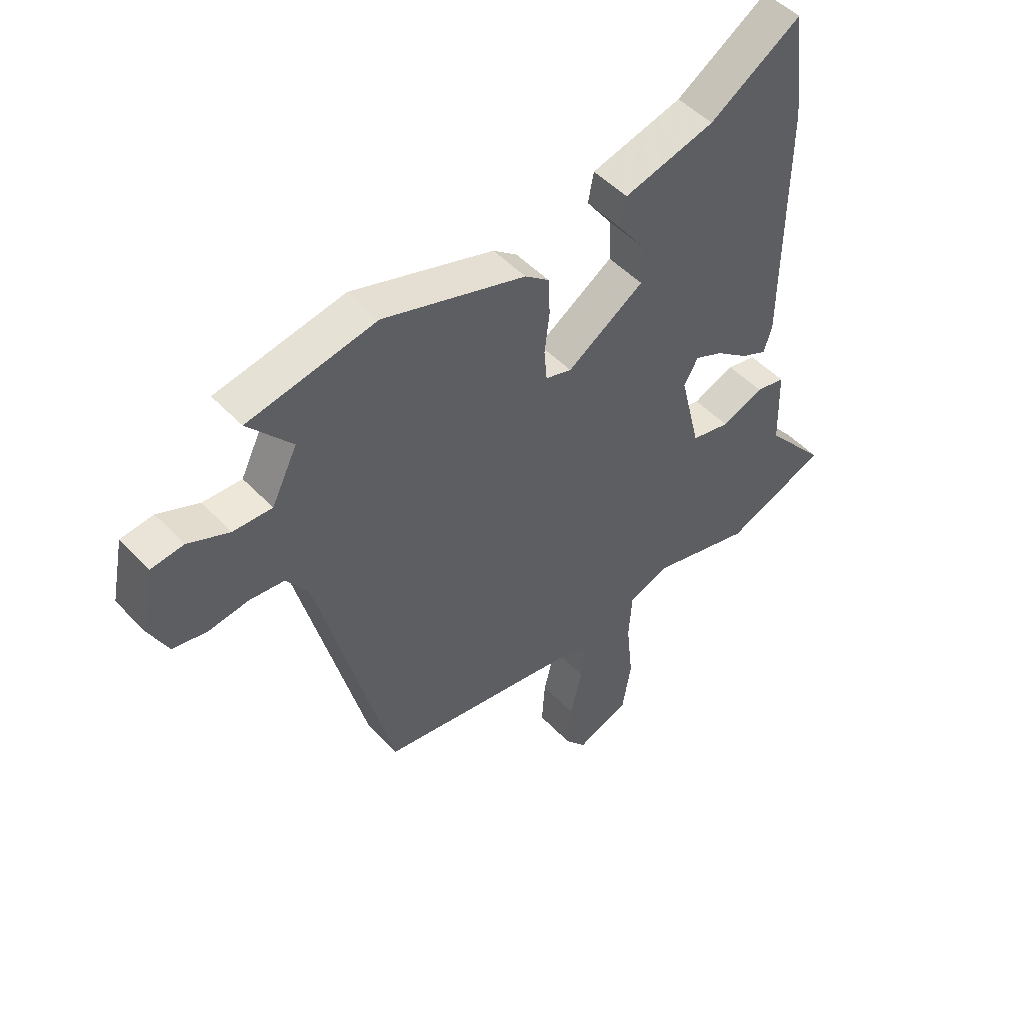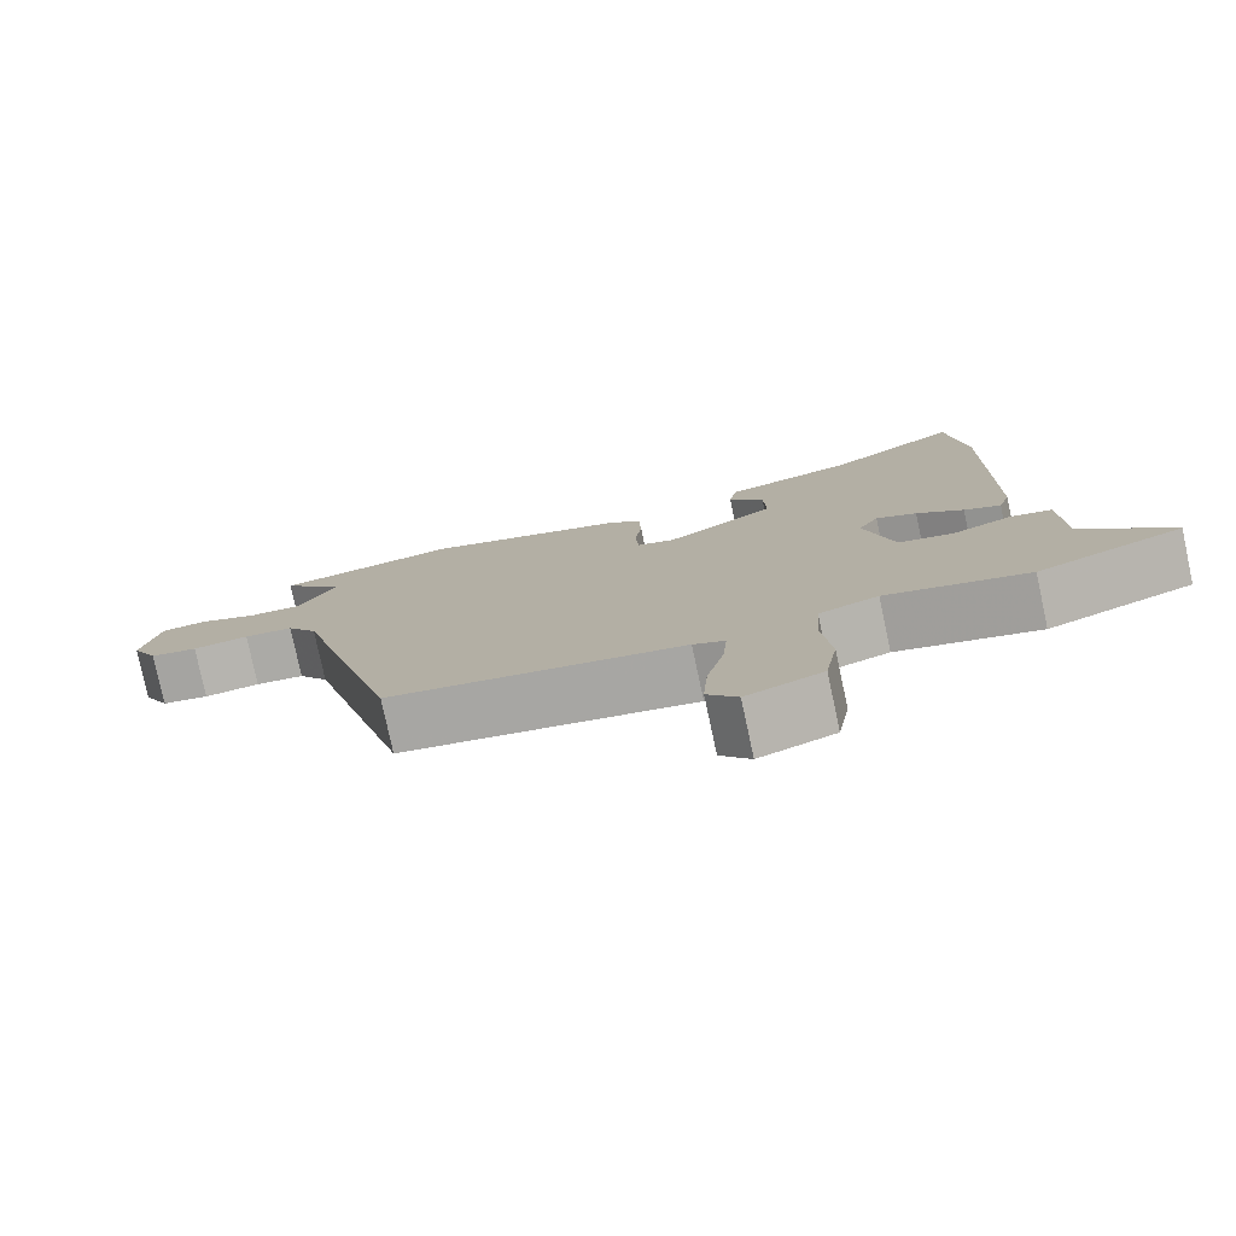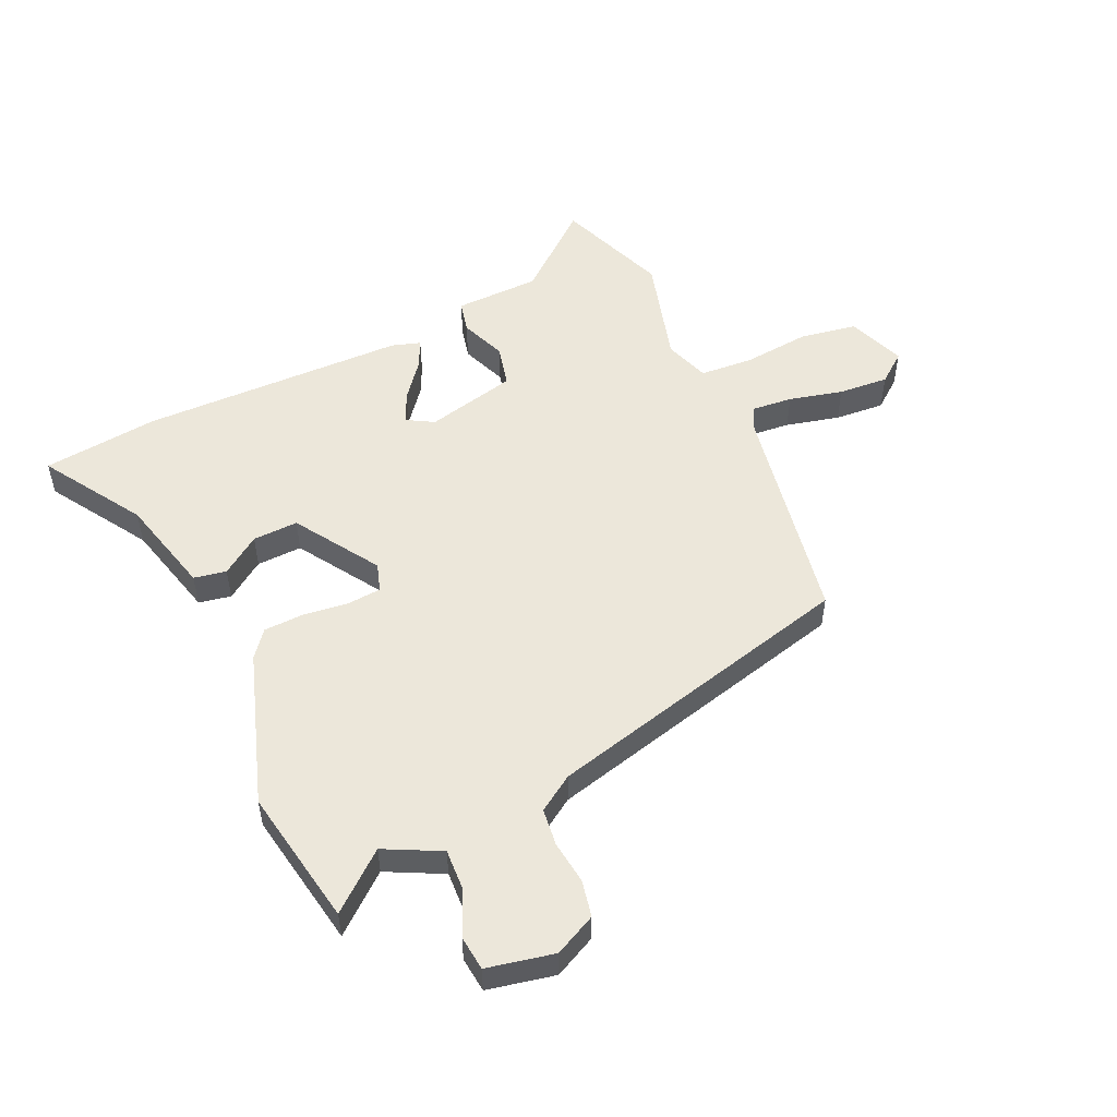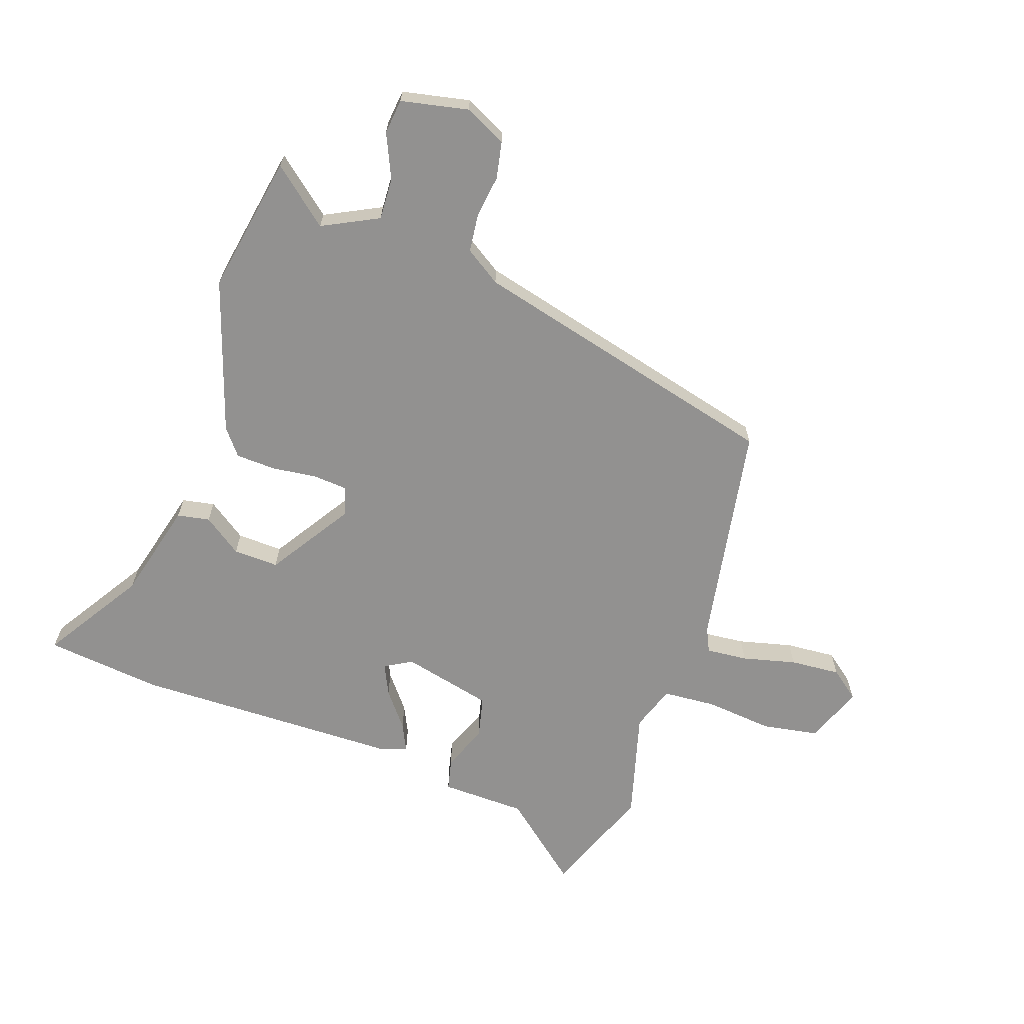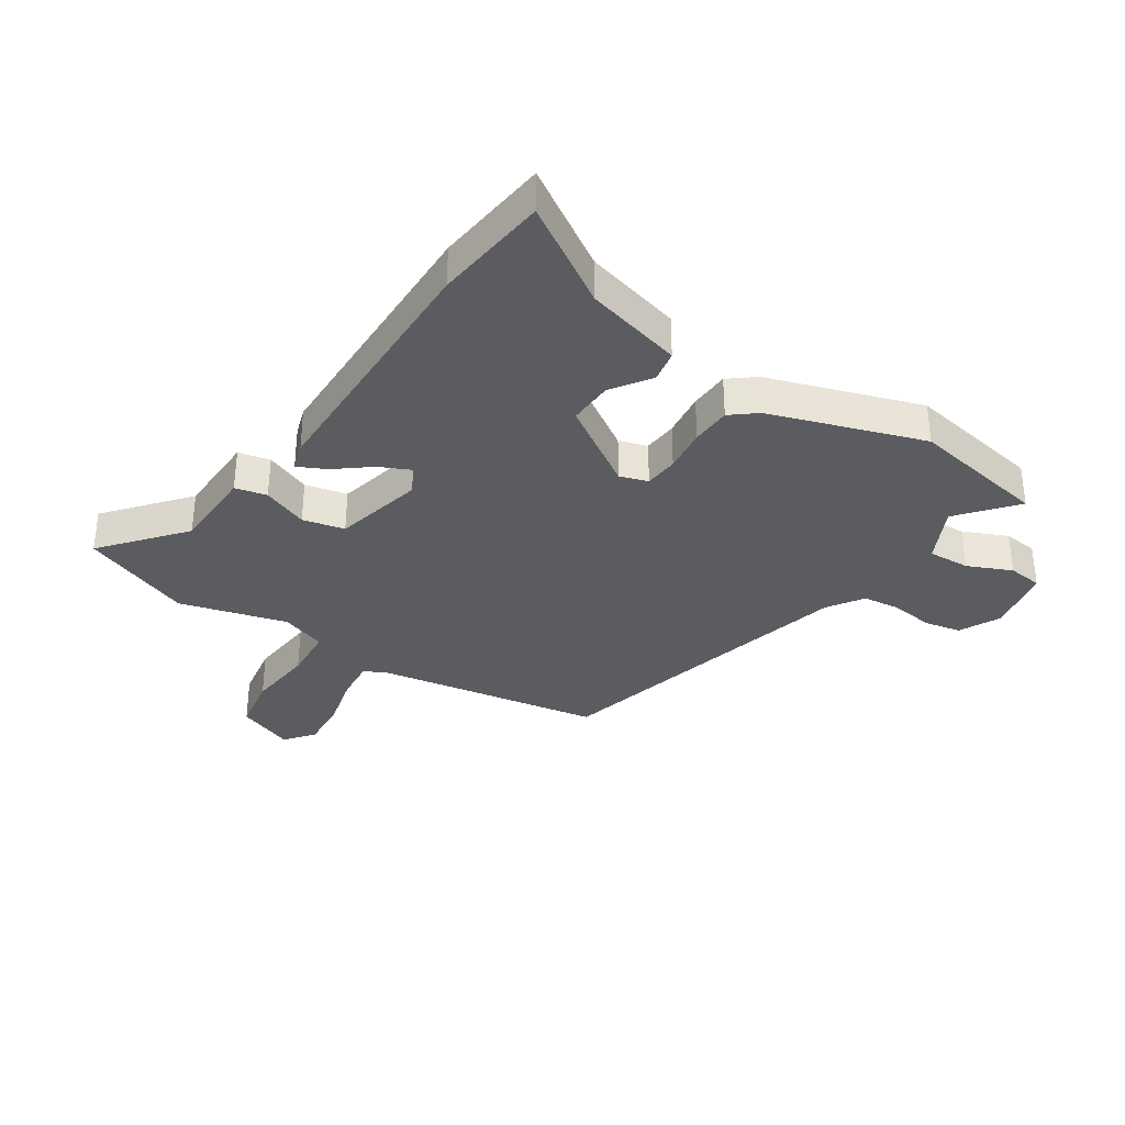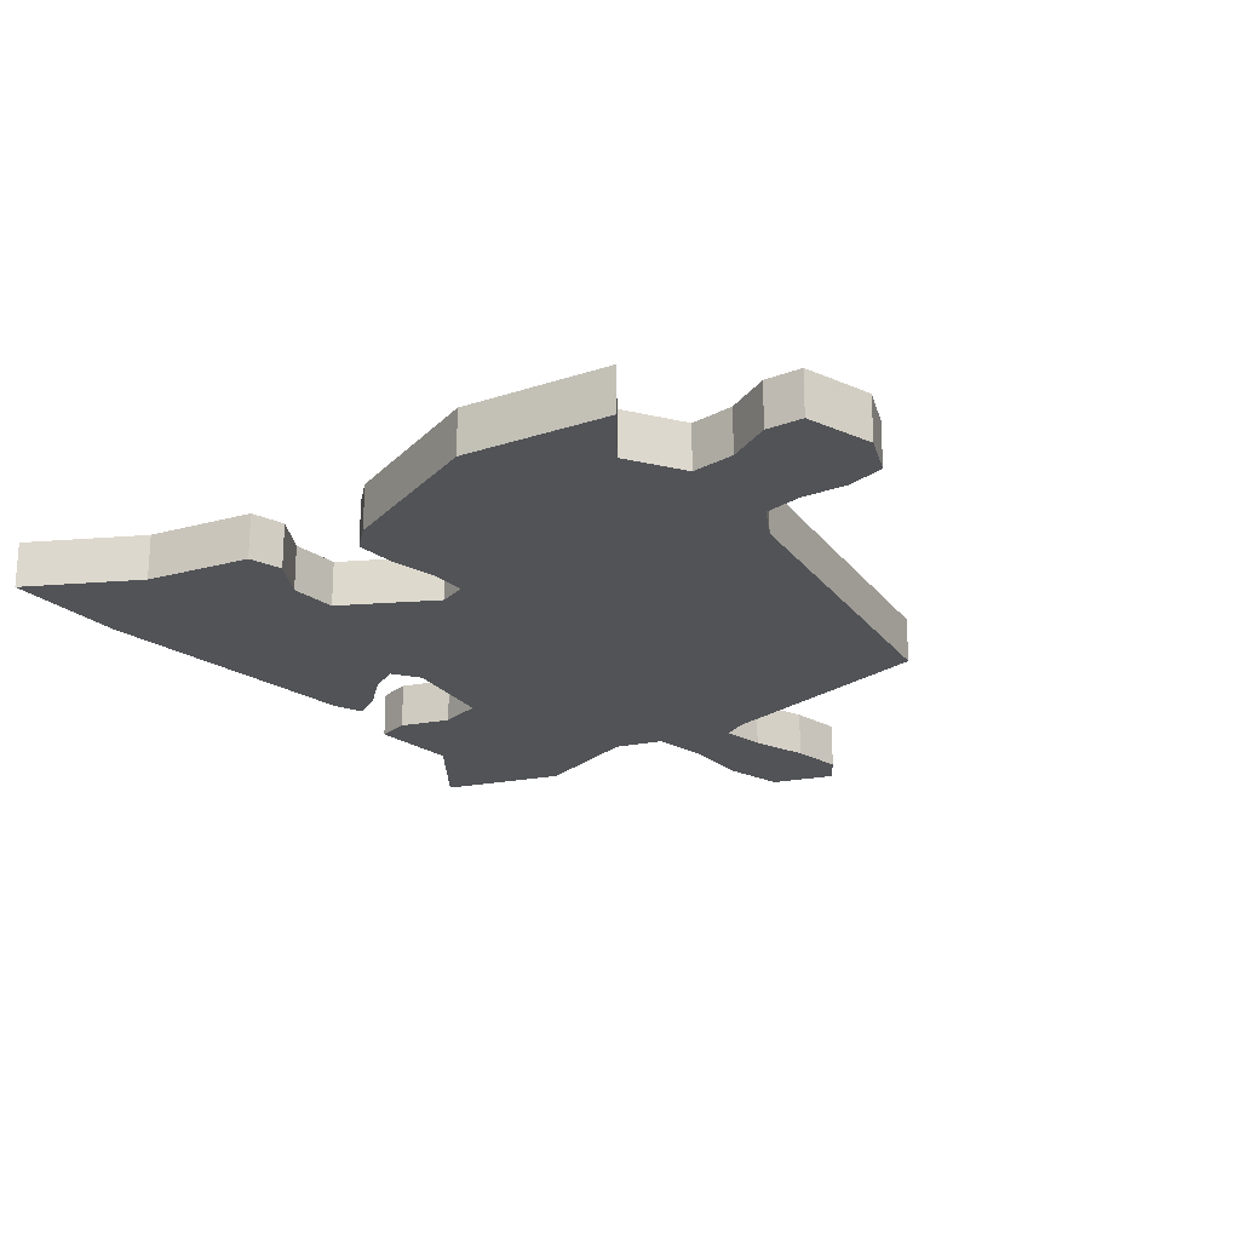
<metadata>
{"format":"obj","ext":"obj","renderer":"f3d","projection":"perspective","resolution":1024,"background":"white","views":[{"elev":49.3,"azim":138.9,"up":"+Z"},{"elev":-78.4,"azim":-167.9,"up":"+Z"},{"elev":52.7,"azim":65.8,"up":"+Y"},{"elev":-66.1,"azim":71.3,"up":"+Y"},{"elev":-34.2,"azim":-33.1,"up":"+Y"},{"elev":-21.9,"azim":40.8,"up":"+Y"}]}
</metadata>
<code>
v 0.321 0.07 -0.45
v -0.059 0.07 -0.513
v -0.1 0.07 -0.532
v -0.094 0.07 -0.602
v -0.072 0.07 -0.693
v -0.066 0.07 -0.778
v -0.105 0.07 -0.827
v -0.202 0.07 -0.789
v -0.218 0.07 -0.693
v -0.206 0.07 -0.579
v -0.212 0.07 -0.489
v -0.288 0.07 -0.462
v -0.471 0.07 -0.511
v -0.658 0.07 -0.437
v -0.545 0.07 -0.303
v -0.541 0.07 -0.159
v -0.487 0.07 -0.147
v -0.41 0.07 -0.178
v -0.339 0.07 -0.162
v -0.302 0.07 -0.009
v -0.328 0.07 0.037
v -0.38 0.07 0.013
v -0.44 0.07 -0.034
v -0.487 0.07 -0.056
v -0.502 0.07 -0.008
v -0.507 0.07 0.442
v -0.484 0.07 0.639
v -0.317 0.07 0.532
v -0.151 0.07 0.488
v -0.141 0.07 0.433
v -0.187 0.07 0.368
v -0.19 0.07 0.291
v -0.049 0.07 0.199
v -0.001 0.07 0.214
v 0.004 0.07 0.272
v -0.005 0.07 0.348
v -0.002 0.07 0.416
v 0.042 0.07 0.451
v 0.303 0.07 0.536
v 0.537 0.07 0.493
v 0.457 0.07 0.398
v 0.504 0.07 0.303
v 0.575 0.07 0.306
v 0.65 0.07 0.339
v 0.709 0.07 0.332
v 0.732 0.07 0.218
v 0.697 0.07 0.148
v 0.635 0.07 0.136
v 0.562 0.07 0.146
v 0.498 0.07 0.139
v 0.458 0.07 0.079
v 0.321 0 -0.45
v -0.059 0 -0.513
v -0.1 0 -0.532
v -0.094 0 -0.602
v -0.072 0 -0.693
v -0.066 0 -0.778
v -0.105 0 -0.827
v -0.202 0 -0.789
v -0.218 0 -0.693
v -0.206 0 -0.579
v -0.212 0 -0.489
v -0.288 0 -0.462
v -0.471 0 -0.511
v -0.658 0 -0.437
v -0.545 0 -0.303
v -0.541 0 -0.159
v -0.487 0 -0.147
v -0.41 0 -0.178
v -0.339 0 -0.162
v -0.302 0 -0.009
v -0.328 0 0.037
v -0.38 0 0.013
v -0.44 0 -0.034
v -0.487 0 -0.056
v -0.502 0 -0.008
v -0.507 0 0.442
v -0.484 0 0.639
v -0.317 0 0.532
v -0.151 0 0.488
v -0.141 0 0.433
v -0.187 0 0.368
v -0.19 0 0.291
v -0.049 0 0.199
v -0.001 0 0.214
v 0.004 0 0.272
v -0.005 0 0.348
v -0.002 0 0.416
v 0.042 0 0.451
v 0.303 0 0.536
v 0.537 0 0.493
v 0.457 0 0.398
v 0.504 0 0.303
v 0.575 0 0.306
v 0.65 0 0.339
v 0.709 0 0.332
v 0.732 0 0.218
v 0.697 0 0.148
v 0.635 0 0.136
v 0.562 0 0.146
v 0.498 0 0.139
v 0.458 0 0.079
f 46 47 48 49
f 46 49 50
f 43 44 45 46
f 42 43 46 50
f 41 42 50 51
f 39 40 41
f 35 36 37 38
f 34 35 38 39
f 28 29 30 31
f 28 31 32
f 27 28 32
f 26 27 32
f 25 26 32 33
f 22 23 24 25
f 21 22 25 33
f 15 16 17 18
f 15 18 19
f 12 13 14 15
f 11 12 15 19
f 7 8 9 10
f 7 10 11
f 4 5 6 7
f 3 4 7 11
f 2 3 11 19
f 34 39 41 51
f 20 21 33 34
f 19 20 34 51
f 1 2 19 51
f 100 99 98 97
f 101 100 97
f 97 96 95 94
f 101 97 94 93
f 102 101 93 92
f 92 91 90
f 89 88 87 86
f 90 89 86 85
f 82 81 80 79
f 83 82 79
f 83 79 78
f 83 78 77
f 84 83 77 76
f 76 75 74 73
f 84 76 73 72
f 69 68 67 66
f 70 69 66
f 66 65 64 63
f 70 66 63 62
f 61 60 59 58
f 62 61 58
f 58 57 56 55
f 62 58 55 54
f 70 62 54 53
f 102 92 90 85
f 85 84 72 71
f 102 85 71 70
f 102 70 53 52
f 1 52 53 2
f 2 53 54 3
f 3 54 55 4
f 4 55 56 5
f 5 56 57 6
f 6 57 58 7
f 7 58 59 8
f 8 59 60 9
f 9 60 61 10
f 10 61 62 11
f 11 62 63 12
f 12 63 64 13
f 13 64 65 14
f 14 65 66 15
f 15 66 67 16
f 16 67 68 17
f 17 68 69 18
f 18 69 70 19
f 19 70 71 20
f 20 71 72 21
f 21 72 73 22
f 22 73 74 23
f 23 74 75 24
f 24 75 76 25
f 25 76 77 26
f 26 77 78 27
f 27 78 79 28
f 28 79 80 29
f 29 80 81 30
f 30 81 82 31
f 31 82 83 32
f 32 83 84 33
f 33 84 85 34
f 34 85 86 35
f 35 86 87 36
f 36 87 88 37
f 37 88 89 38
f 38 89 90 39
f 39 90 91 40
f 40 91 92 41
f 41 92 93 42
f 42 93 94 43
f 43 94 95 44
f 44 95 96 45
f 45 96 97 46
f 46 97 98 47
f 47 98 99 48
f 48 99 100 49
f 49 100 101 50
f 50 101 102 51
f 51 102 52 1

</code>
